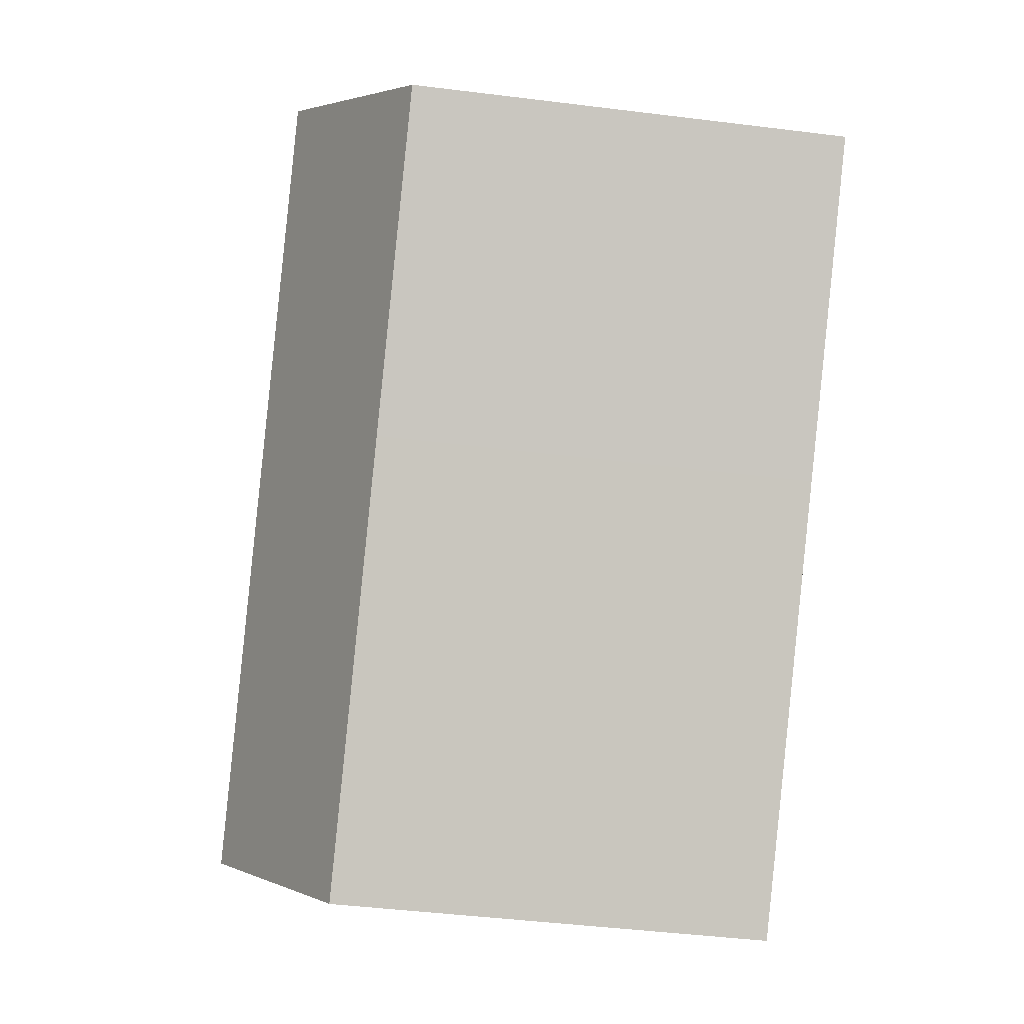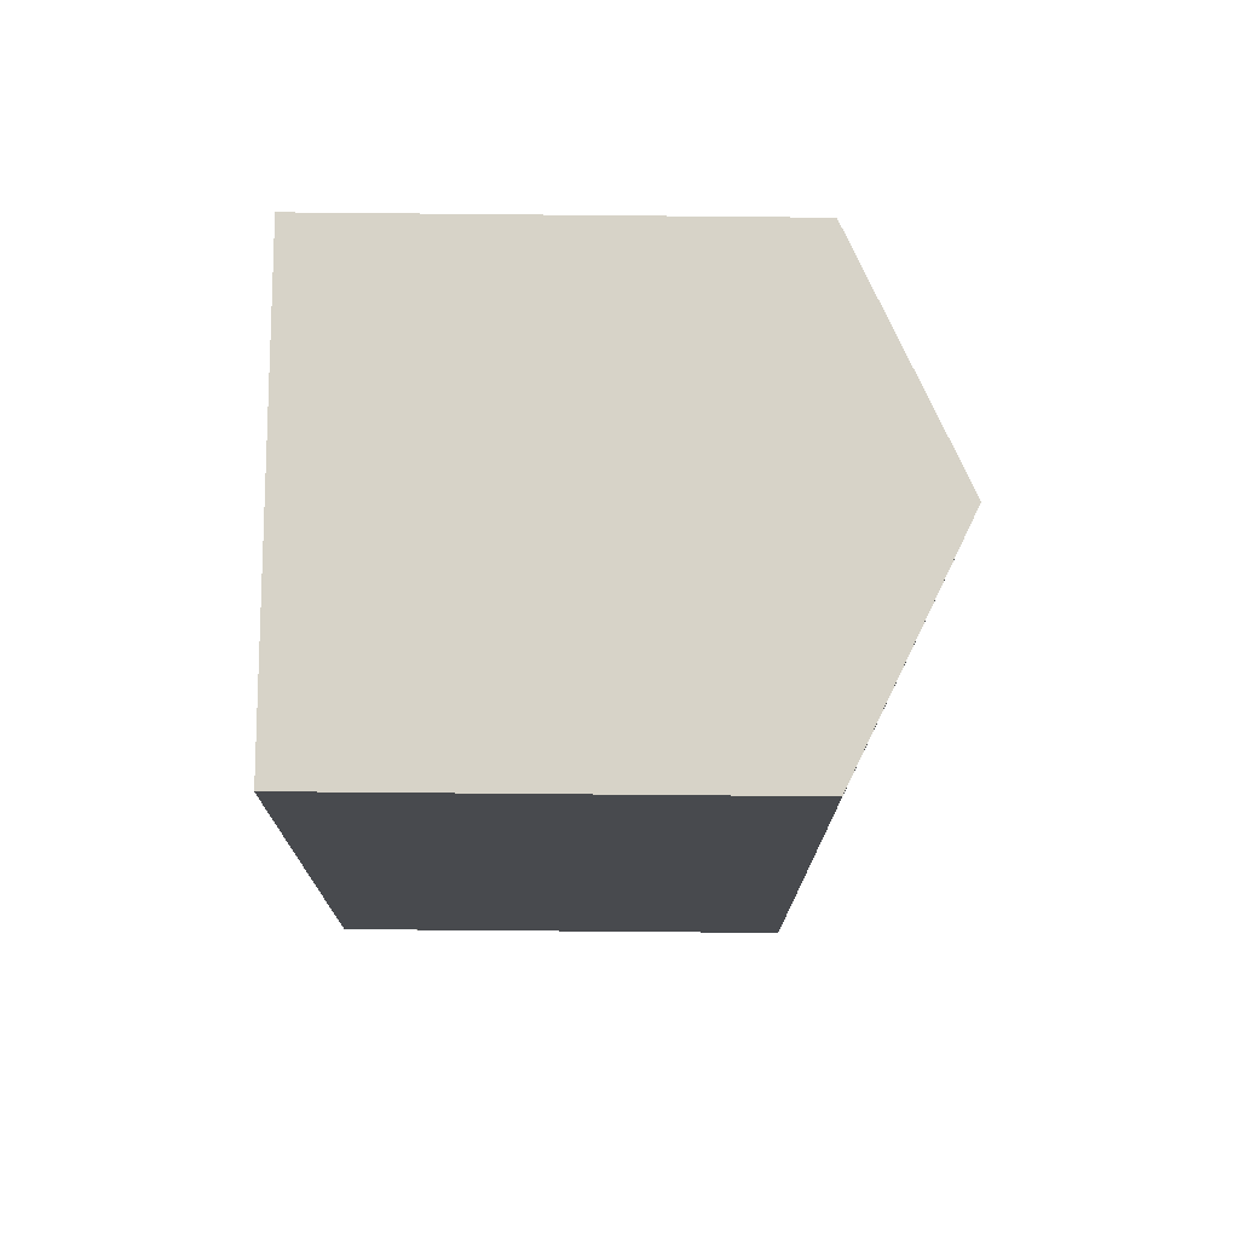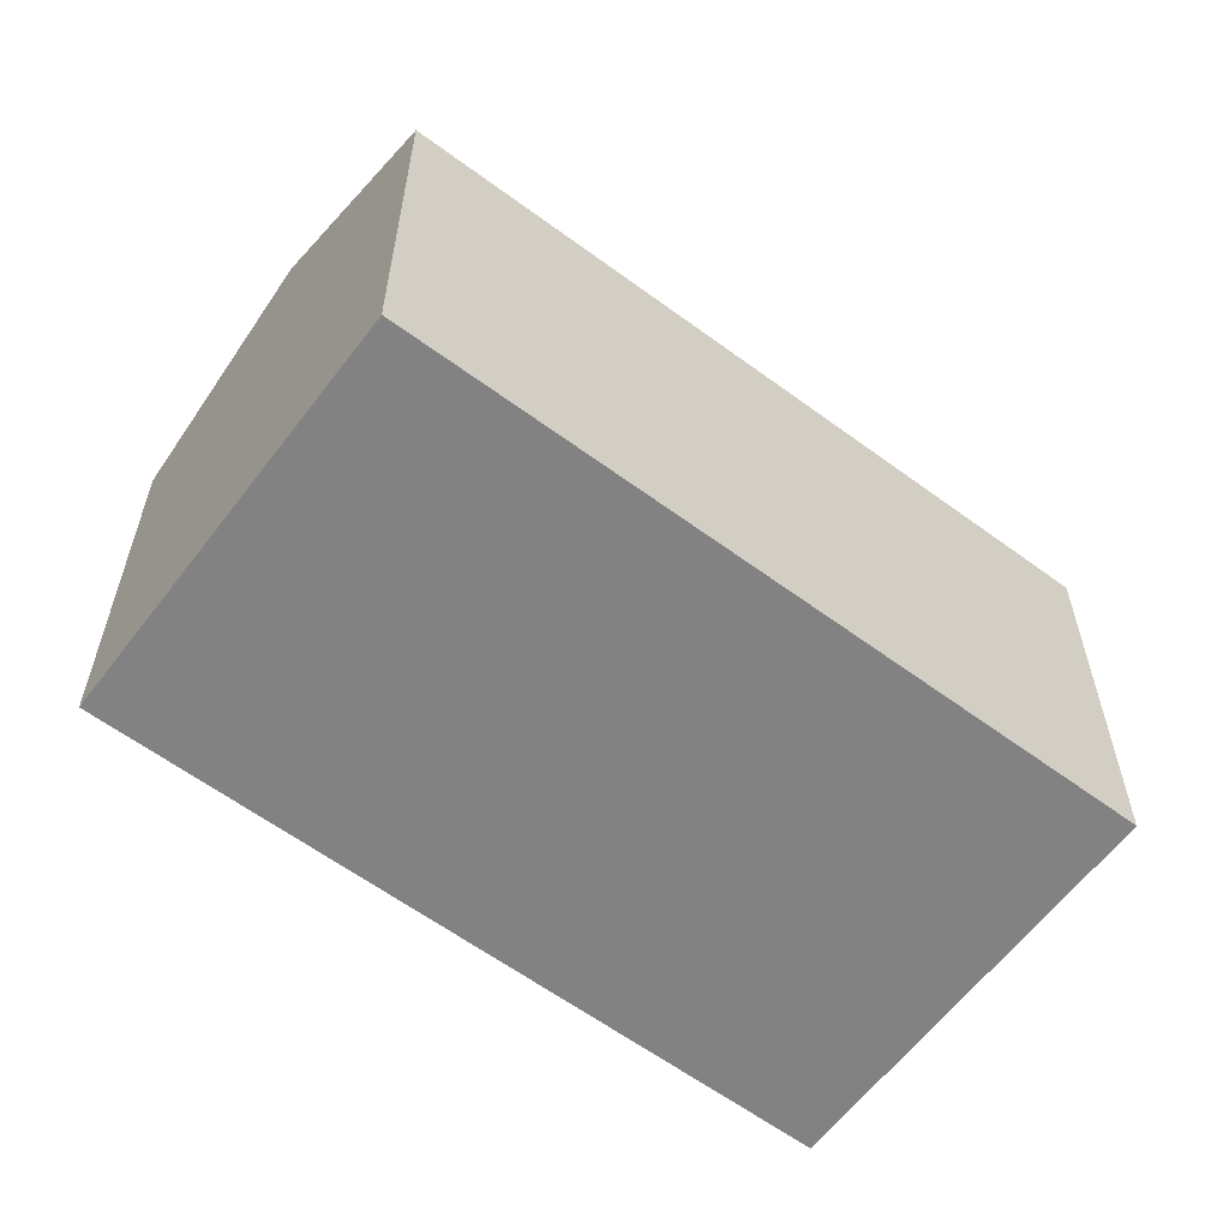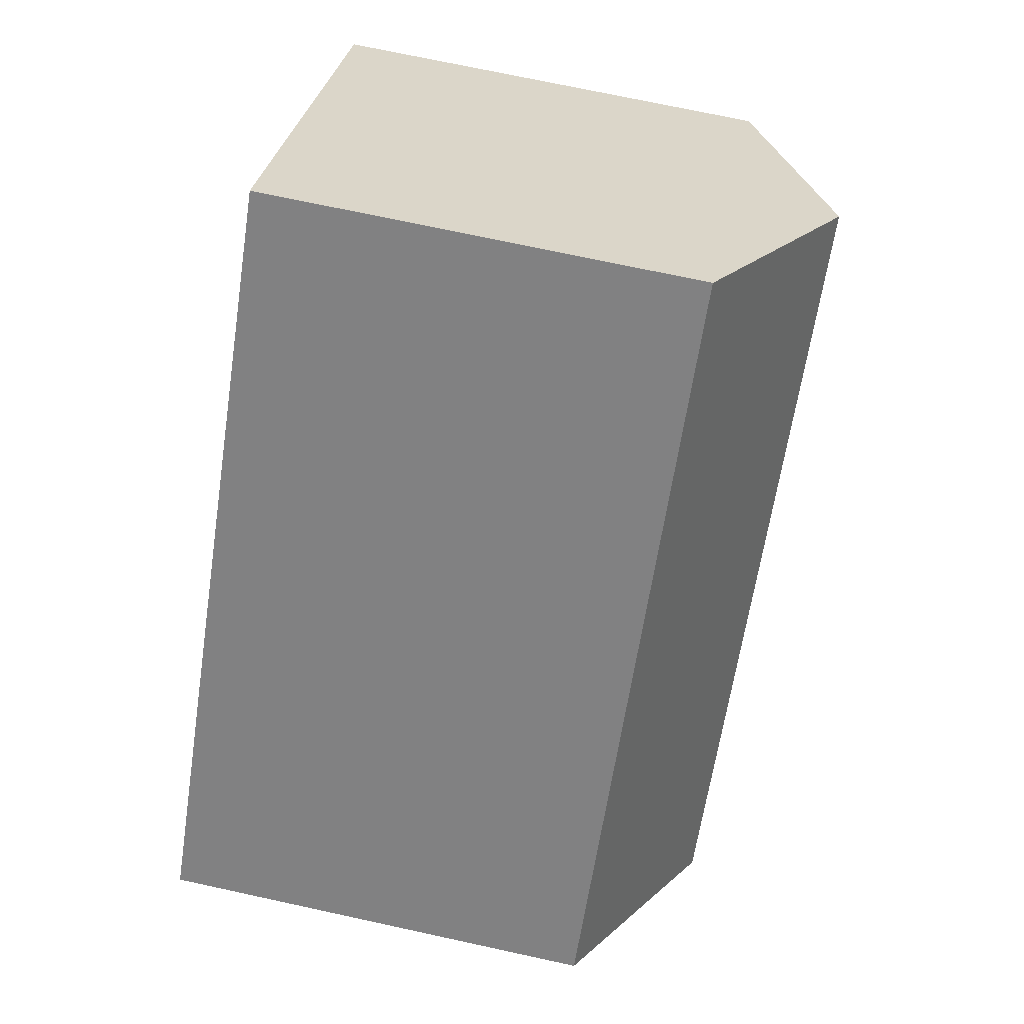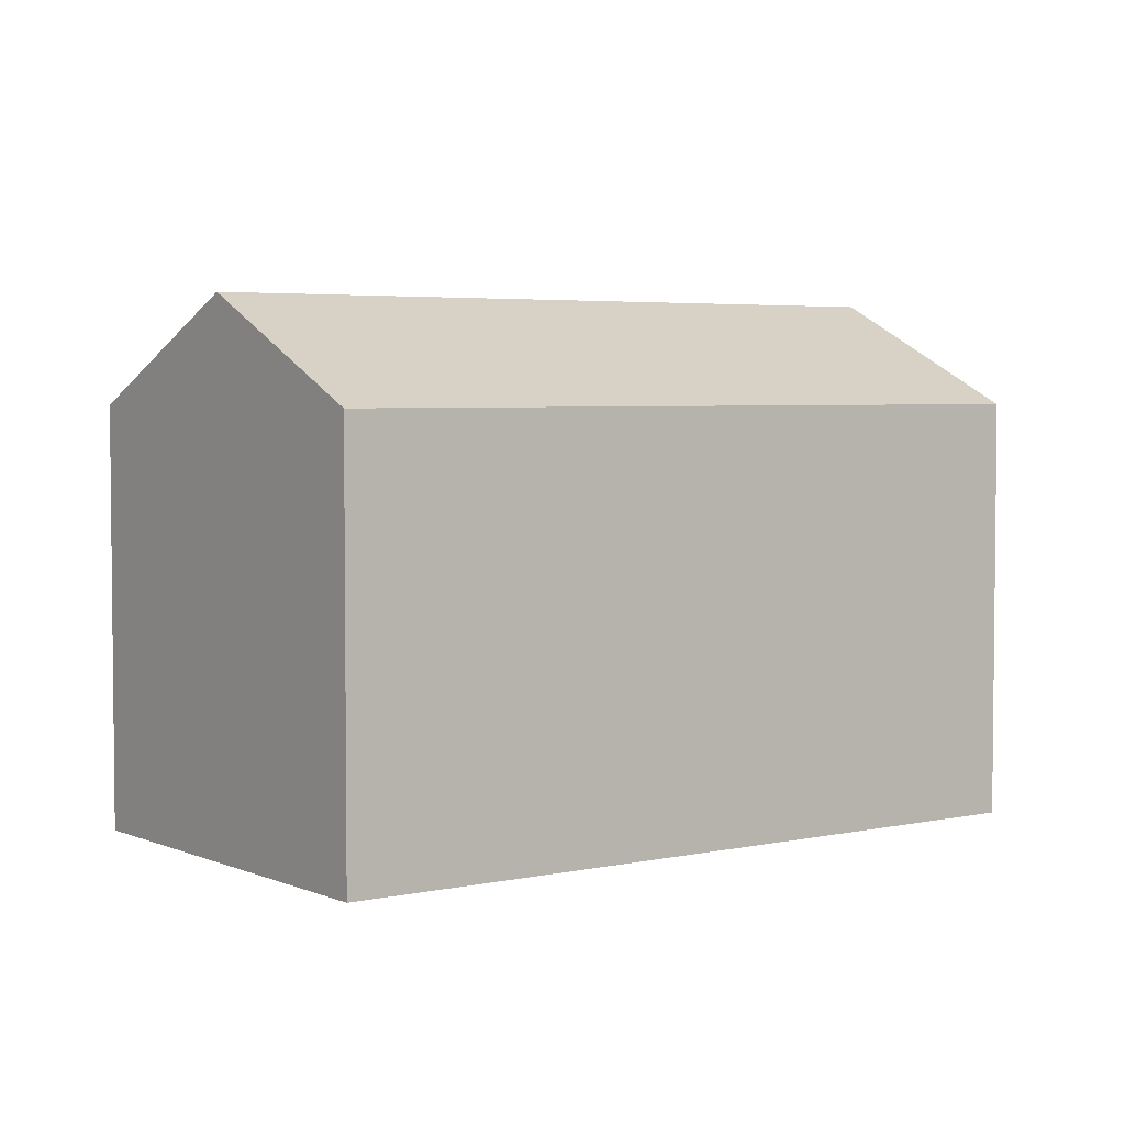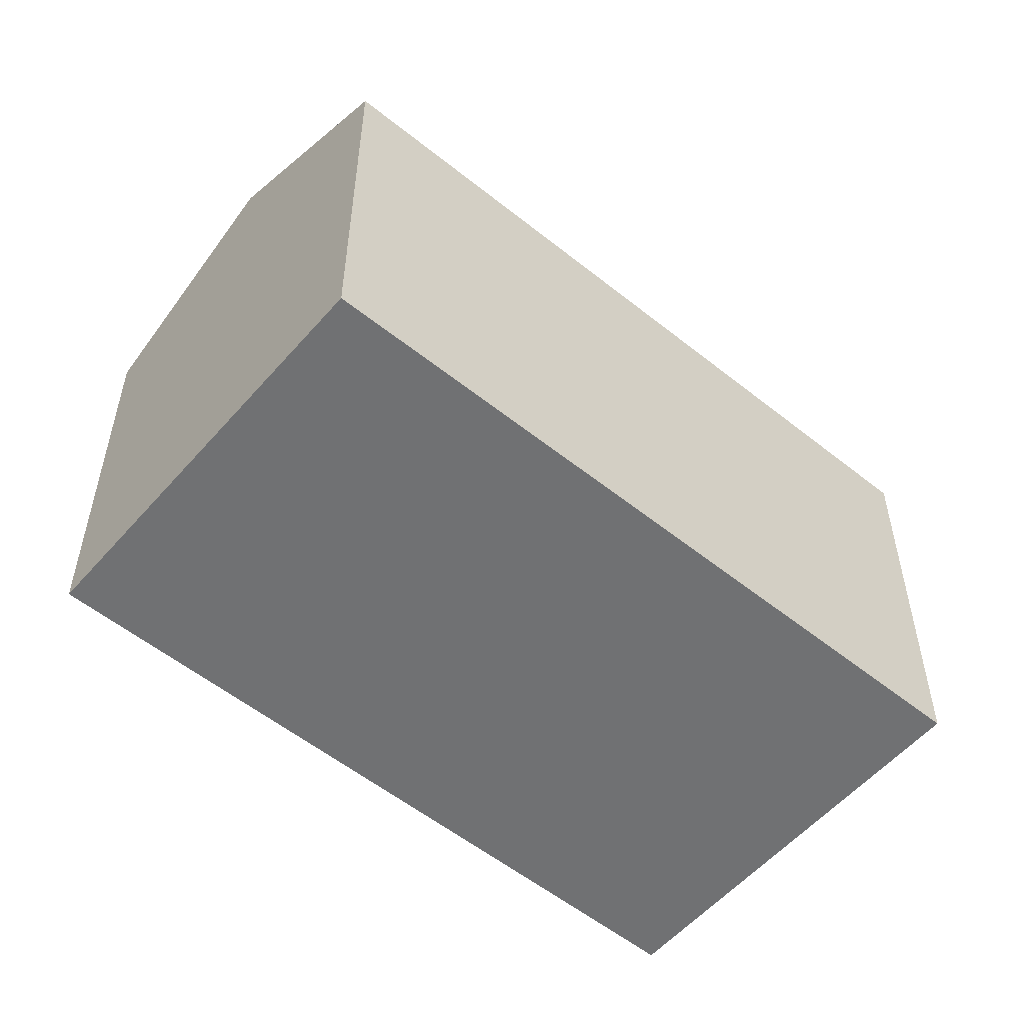
<metadata>
{"format":"obj","ext":"obj","renderer":"f3d","projection":"perspective","resolution":1024,"background":"white","views":[{"elev":-43.8,"azim":-98.4,"up":"+Z"},{"elev":-60.2,"azim":89.4,"up":"+Z"},{"elev":-60.8,"azim":-170.0,"up":"+Y"},{"elev":71.6,"azim":102.3,"up":"+Z"},{"elev":4.0,"azim":-169.2,"up":"+Y"},{"elev":-55.2,"azim":-173.2,"up":"+Y"}]}
</metadata>
<code>
v  17.23 13.09 -10.46
v  8.018 10.49 7.473
v  21.24 10.49 -6.719
v  4.009 13.09 3.736
v  13.22 10.49 -14.19
v  5.689 10.49 -6.105
v  3.872 10.49 -4.155
v  0 10.49 6.426e-16
v  13.22 8.689e-16 -14.19
v  5.689 3.738e-16 -6.105
v  3.872 2.544e-16 -4.155
v  0 0 0
v  8.018 -4.576e-16 7.473
v  4.009 -2.288e-16 3.736
v  21.24 4.114e-16 -6.719
v  17.23 6.402e-16 -10.46
g defaultobject
f 1 2 3
f 2 1 4
f 5 4 1
f 4 5 6
f 4 6 7
f 4 7 8
f 9 6 5
f 6 9 10
f 6 10 7
f 7 10 8
f 8 10 11
f 8 11 12
f 12 4 8
f 4 12 2
f 2 12 13
f 13 12 14
f 13 3 2
f 3 13 15
f 3 5 1
f 5 3 9
f 9 3 16
f 16 3 15
f 11 14 12
f 14 11 13
f 13 11 10
f 13 10 9
f 13 9 15
f 15 9 16

</code>
